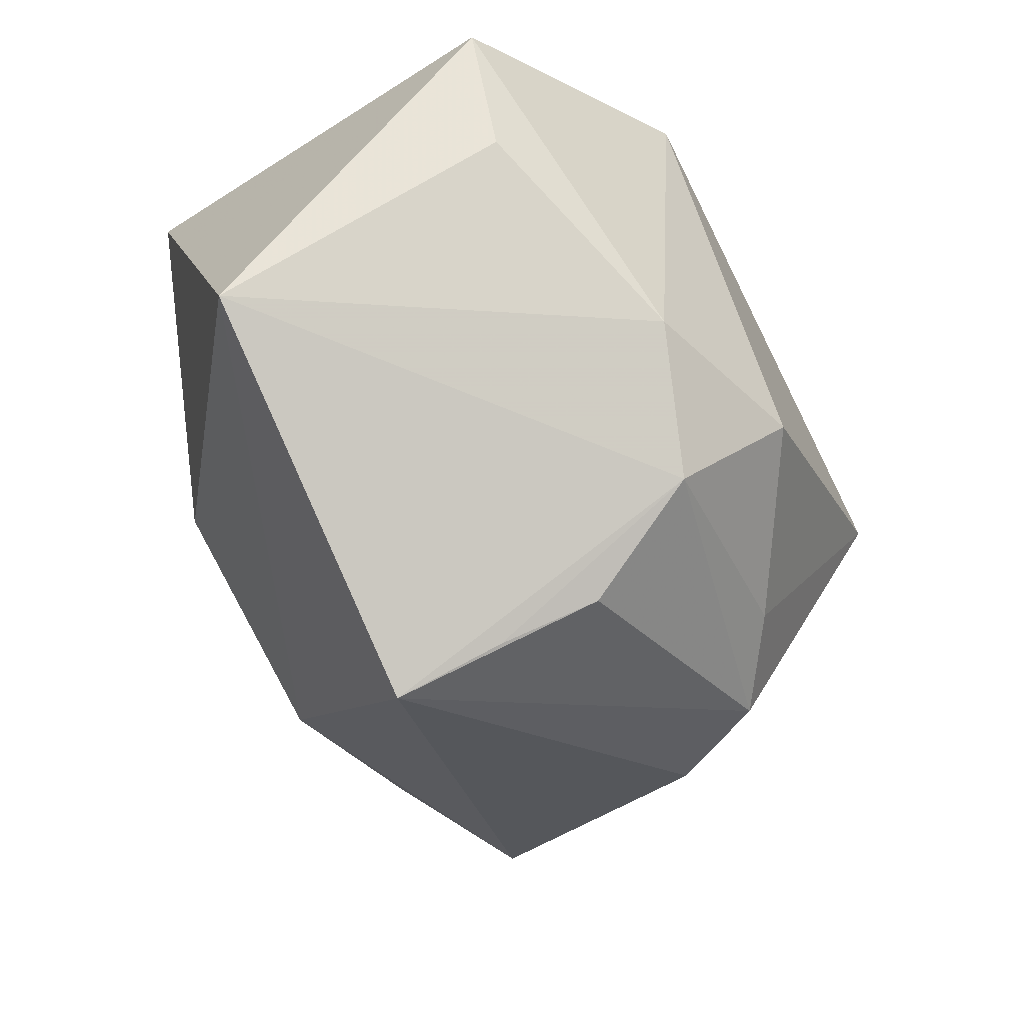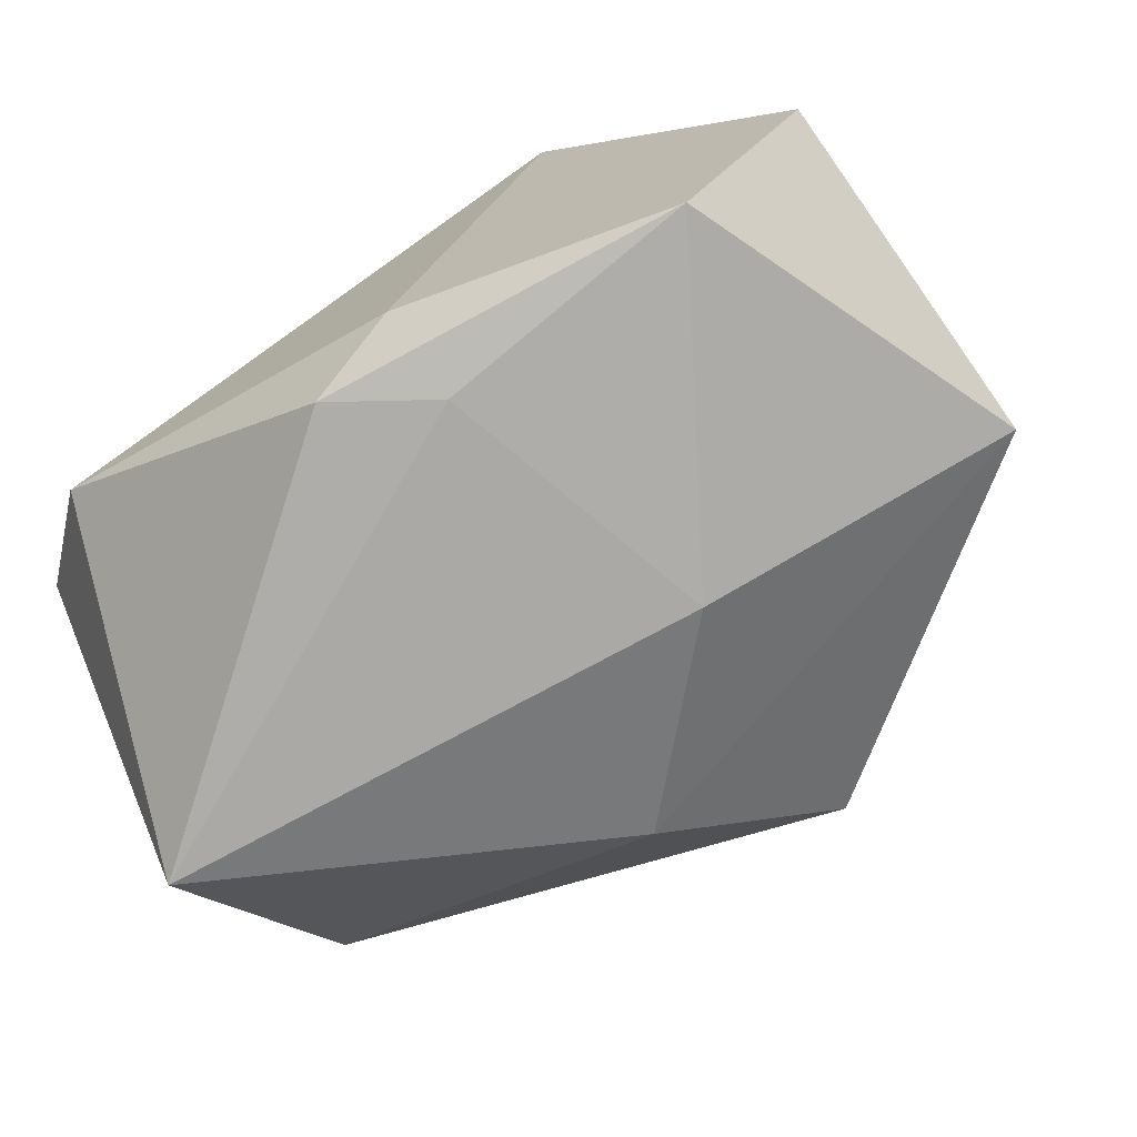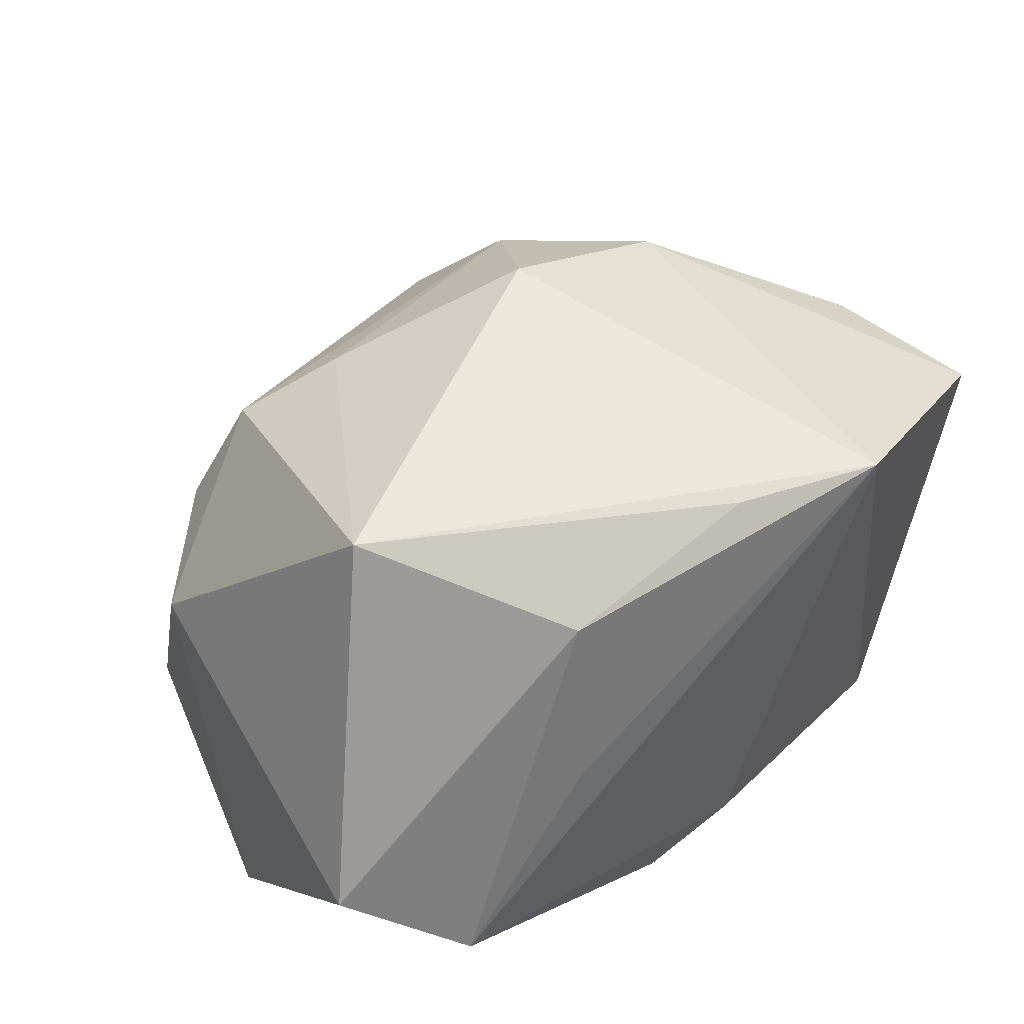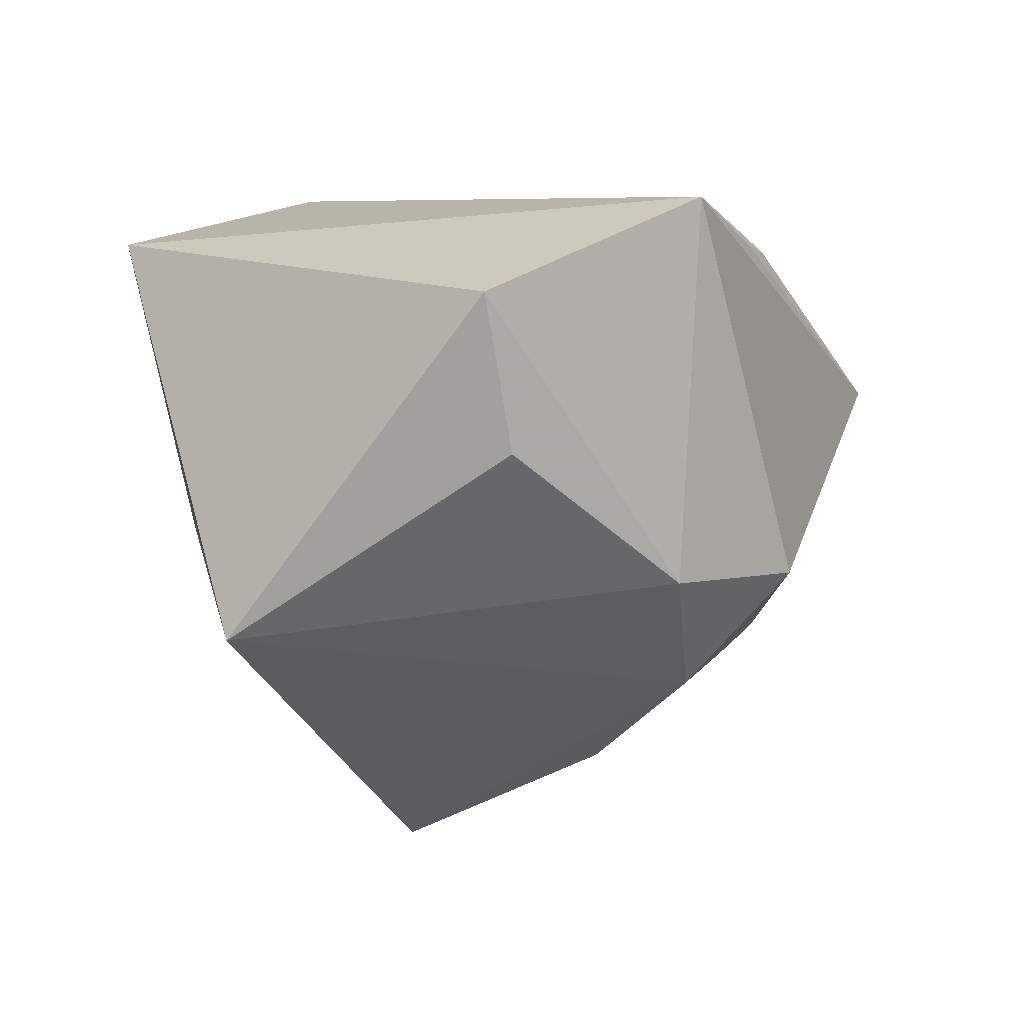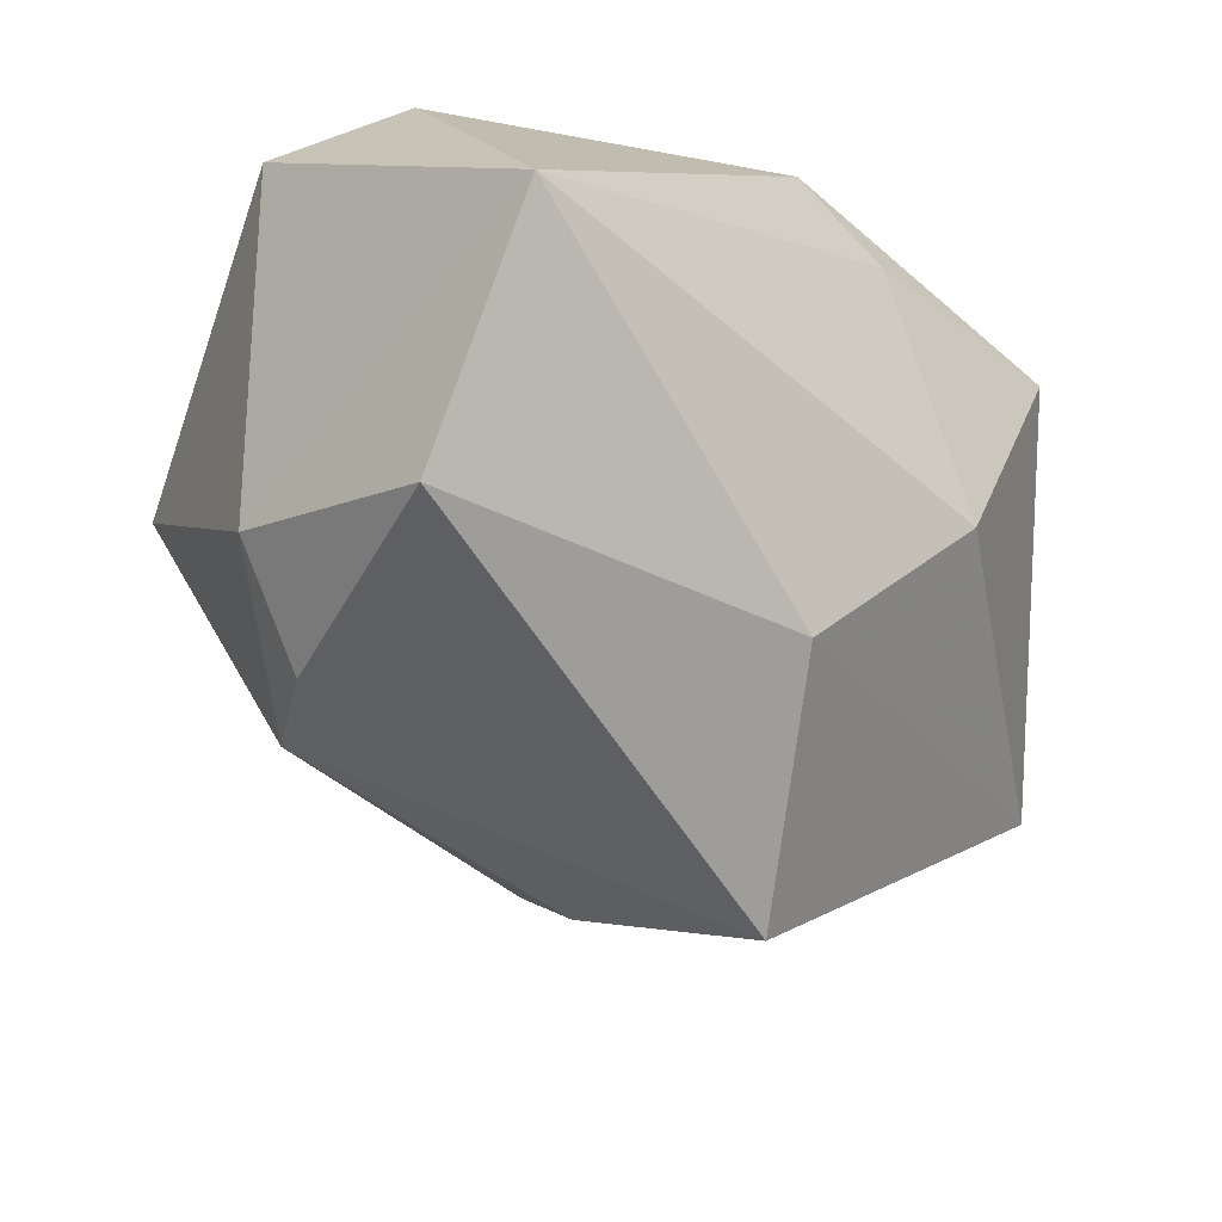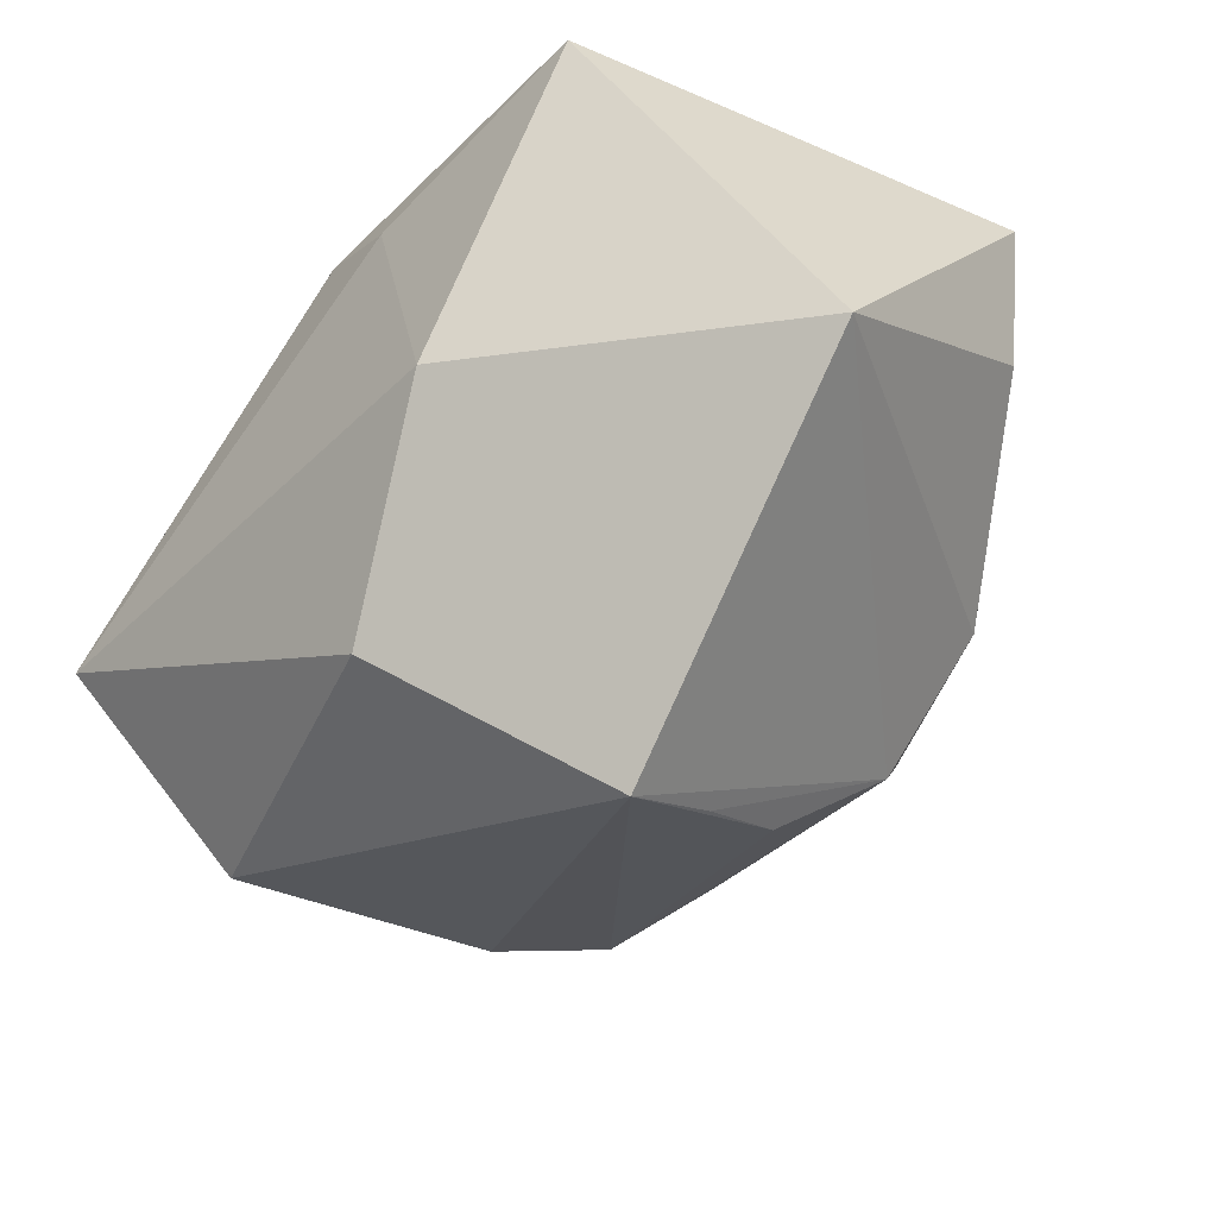
<metadata>
{"format":"obj","ext":"obj","renderer":"f3d","projection":"perspective","resolution":1024,"background":"white","views":[{"elev":-45.9,"azim":-67.8,"up":"+Y"},{"elev":-73.9,"azim":-148.0,"up":"+Z"},{"elev":52.8,"azim":139.2,"up":"+Z"},{"elev":6.9,"azim":-70.0,"up":"+Y"},{"elev":-39.6,"azim":134.1,"up":"+Y"},{"elev":-44.0,"azim":-130.5,"up":"+Y"}]}
</metadata>
<code>
v -0.04734 -0.01461 -0.0108
v 0.0213 -0.02481 0.02163
v -0.006203 -0.01128 0.03545
v -0.005527 0.02 -0.03031
v 0.01851 0.02731 0.008893
v 0.02921 0.00564 0.03545
v 0.03659 -0.02461 -0.01336
v -0.01311 -0.04181 -0.005576
v -0.005288 0.0235 0.03033
v 0.03794 -0.0174 0.008637
v -0.003808 0.02843 -0.0216
v -0.01146 -0.03667 0.004971
v -0.01334 -0.02261 0.02603
v -0.02401 -0.0103 0.02827
v 0.02782 -0.02615 0.01173
v 0.001599 -0.02677 -0.02468
v 0.004845 0.0258 -0.02883
v 0.04145 -0.004915 -0.03095
v 0.01545 0.02268 0.02666
v 0.01181 -0.02026 0.02682
v -0.042 0.00403 0.01686
v -0.03231 0.02357 -0.02931
v -0.04568 0.0194 0.01546
v -0.01991 0.02843 0.02902
v -0.01479 -0.008043 -0.03138
v -0.009219 -0.03219 0.01476
v 0.03467 0.02843 -0.007052
v 0.04465 0.01981 0.002182
f 1 8 13
f 13 14 1
f 1 14 21
f 16 8 1
f 1 21 23
f 23 22 1
f 24 22 23
f 14 24 23
f 23 21 14
f 25 16 1
f 1 22 25
f 18 16 25
f 28 18 27
f 10 18 28
f 3 24 14
f 14 13 3
f 28 27 19
f 18 10 7
f 7 10 15
f 7 16 18
f 7 15 8
f 8 16 7
f 6 10 28
f 24 3 6
f 28 19 6
f 12 13 8
f 8 26 12
f 12 26 13
f 5 27 24
f 24 19 5
f 5 19 27
f 17 27 18
f 15 10 2
f 10 6 2
f 8 15 2
f 2 26 8
f 13 26 2
f 9 19 24
f 24 6 9
f 9 6 19
f 4 17 18
f 22 17 4
f 18 25 4
f 4 25 22
f 27 17 11
f 24 27 11
f 11 17 22
f 11 22 24
f 20 6 3
f 20 2 6
f 20 3 13
f 13 2 20

</code>
